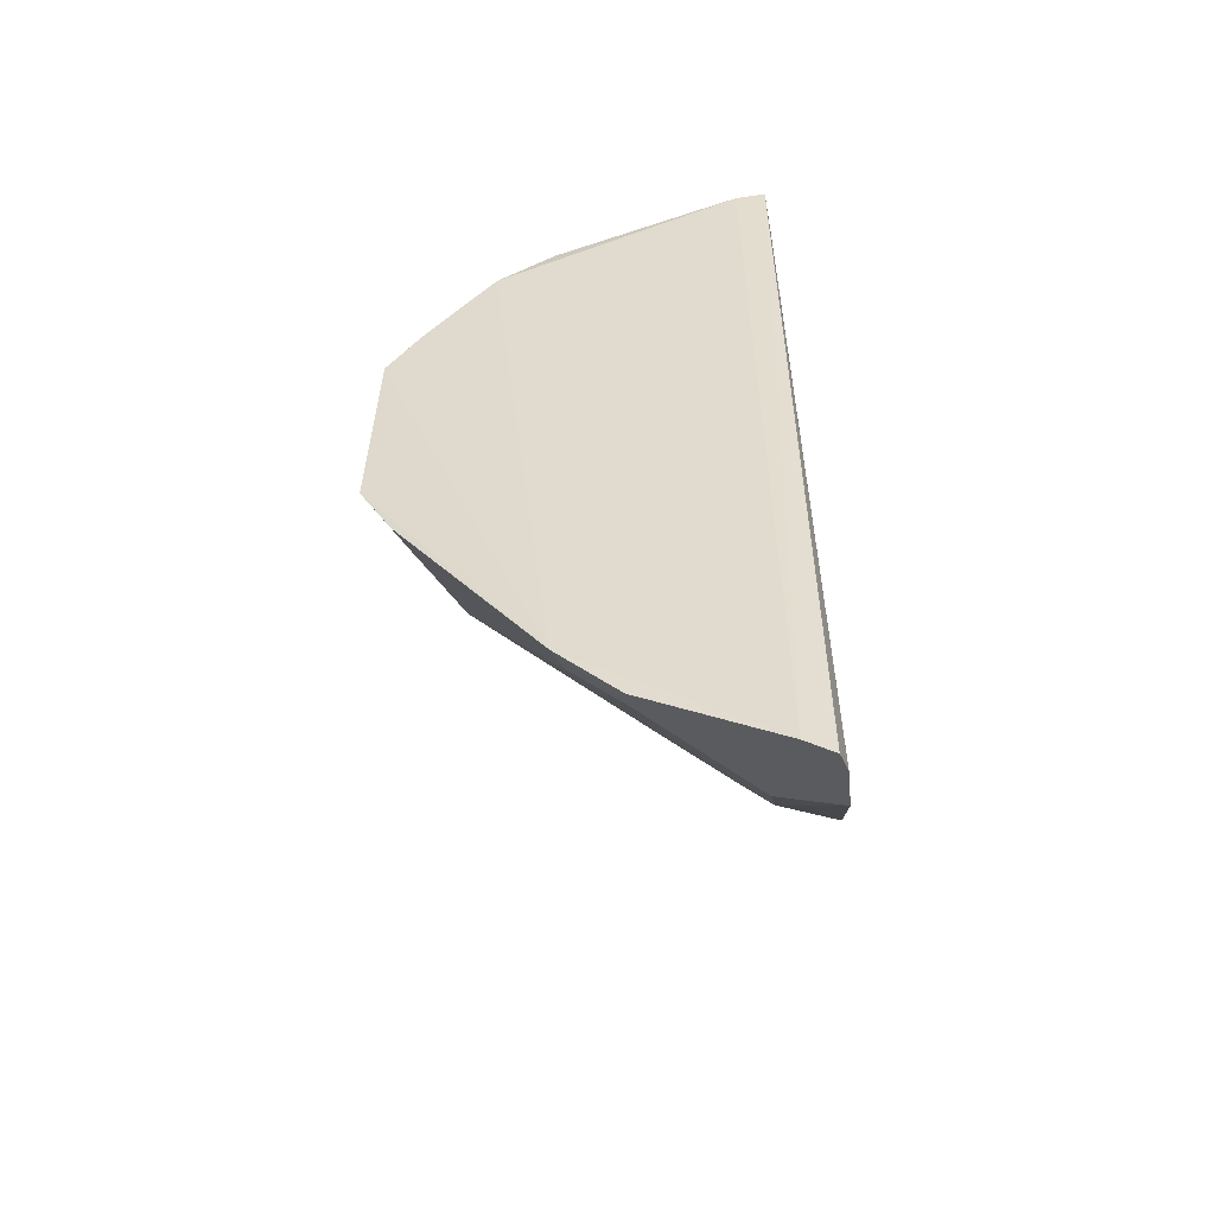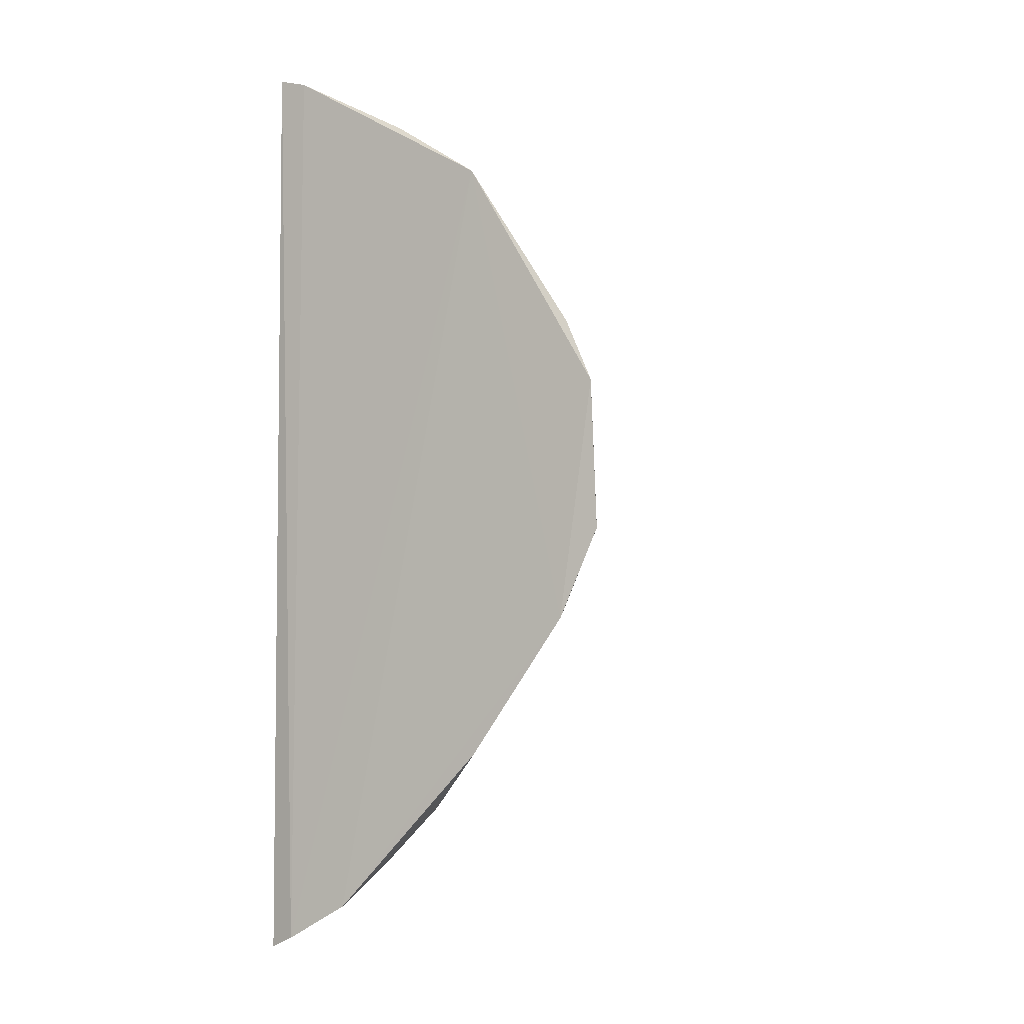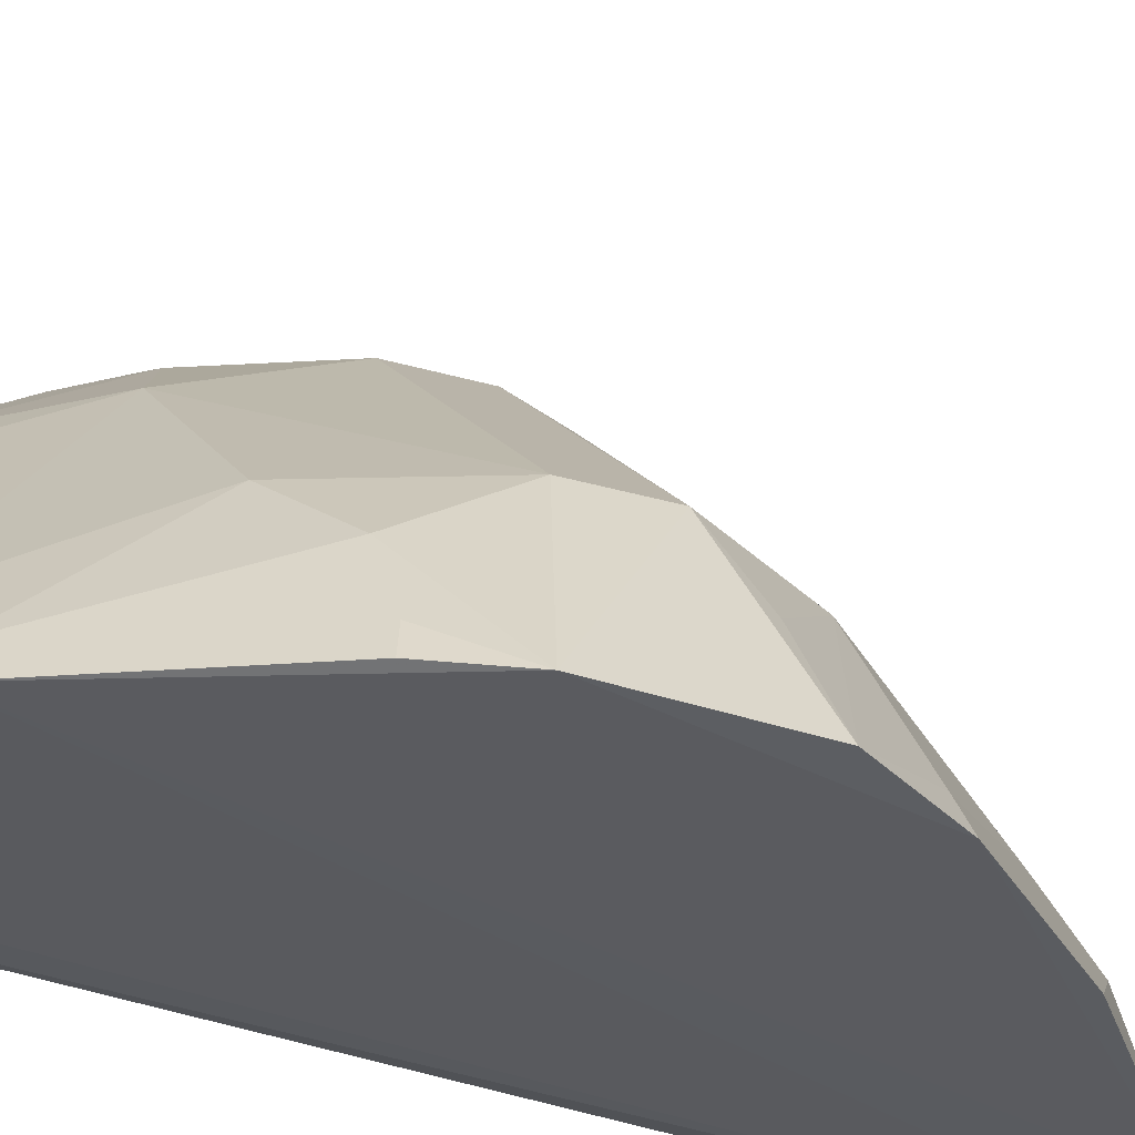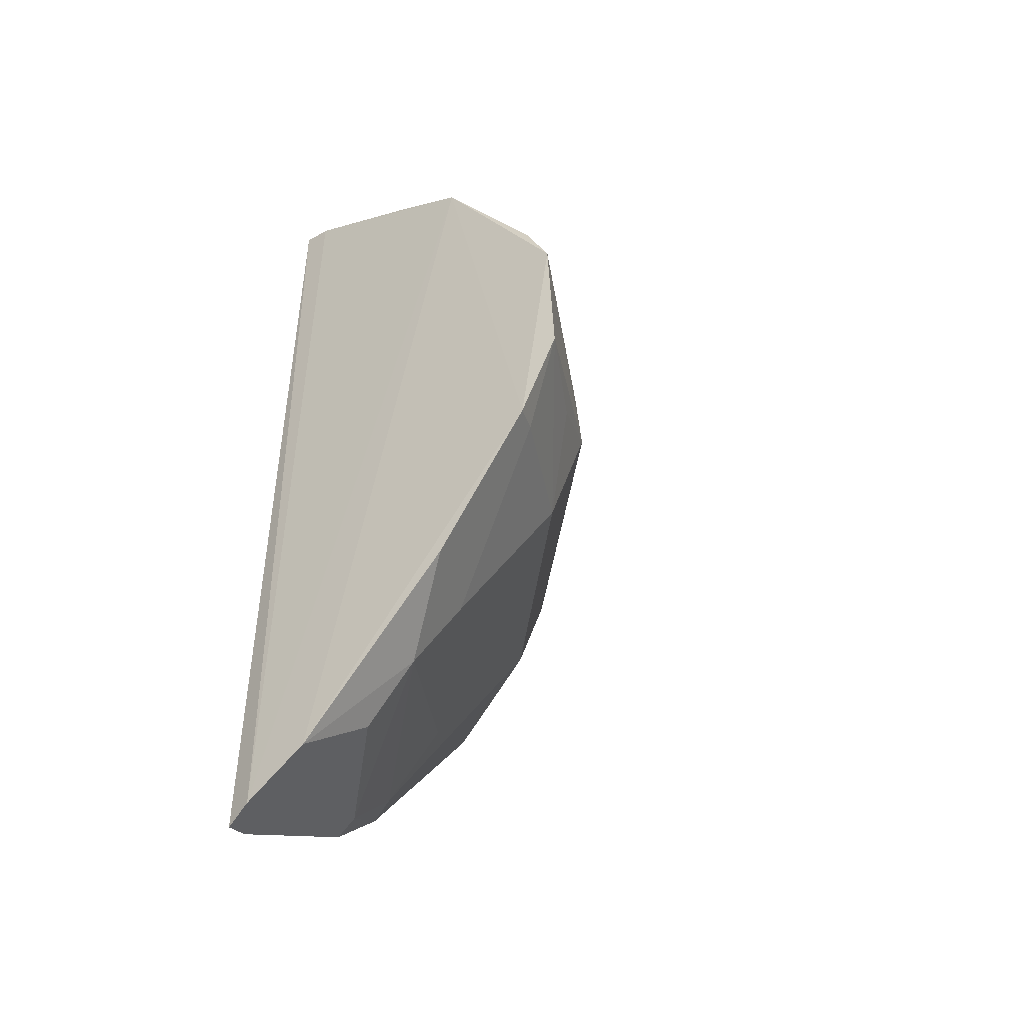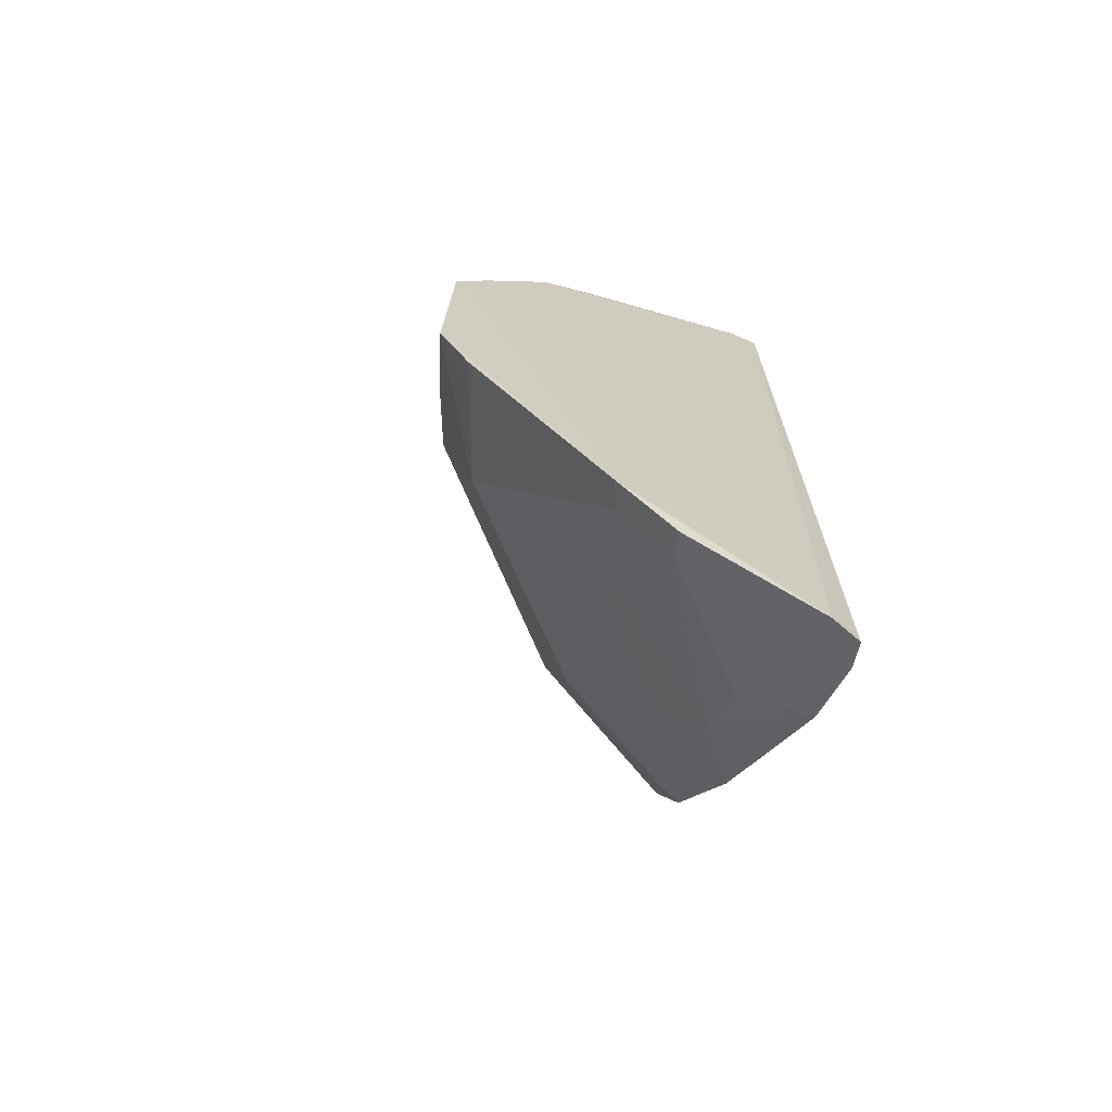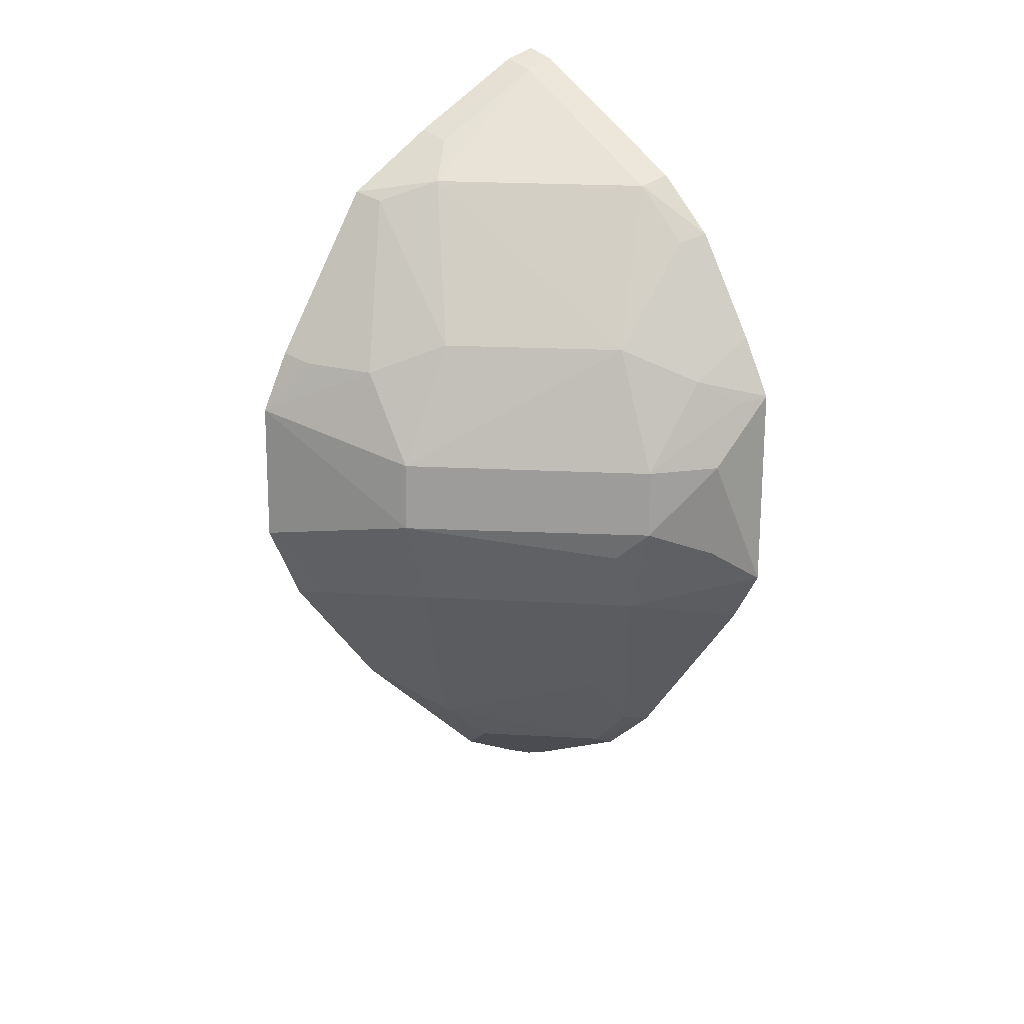
<metadata>
{"format":"obj","ext":"obj","renderer":"f3d","projection":"perspective","resolution":1024,"background":"white","views":[{"elev":-54.4,"azim":-84.1,"up":"+Z"},{"elev":-4.3,"azim":27.9,"up":"+Z"},{"elev":-33.3,"azim":61.1,"up":"+Y"},{"elev":-46.7,"azim":36.4,"up":"+Z"},{"elev":-69.3,"azim":-112.0,"up":"+Z"},{"elev":23.4,"azim":139.9,"up":"+Z"}]}
</metadata>
<code>
v 0.3187 0.1894 -0.108
v 0.3817 0.1907 -0.2759
v 0.3455 0.2607 -0.2268
v 0.2038 0.3658 -0.1944
v 0.2082 0.194 -0.4712
v 0.2572 0.3189 -0.1713
v 0.3795 0.1895 -0.2097
v 0.2084 0.1941 -0.04874
v 0.2589 0.3318 -0.3036
v 0.3174 0.2579 -0.1716
v 0.2608 0.3445 -0.227
v 0.3474 0.2621 -0.2589
v 0.2498 0.1902 -0.4494
v 0.2052 0.2062 -0.466
v 0.206 0.2937 -0.09802
v 0.3455 0.2328 -0.1859
v 0.2314 0.3461 -0.1862
v 0.2051 0.368 -0.2913
v 0.262 0.3466 -0.2587
v 0.3642 0.1894 -0.3156
v 0.2203 0.191 -0.4659
v 0.2036 0.3201 -0.1228
v 0.2159 0.2624 -0.428
v 0.2914 0.2199 -0.1013
v 0.3138 0.2017 -0.1111
v 0.3667 0.1908 -0.1819
v 0.2154 0.3598 -0.1967
v 0.2038 0.2901 -0.407
v 0.2713 0.3331 -0.2731
v 0.2316 0.3615 -0.2263
v 0.3321 0.2574 -0.3034
v 0.2223 0.193 -0.05265
v 0.2072 0.2081 -0.05259
v 0.2036 0.3504 -0.1682
v 0.2159 0.3151 -0.1261
v 0.3618 0.2032 -0.1852
v 0.2058 0.2637 -0.4331
v 0.2054 0.3534 -0.318
v 0.2162 0.2853 -0.4036
v 0.2306 0.3598 -0.2731
v 0.3592 0.232 -0.2733
v 0.3595 0.2019 -0.3123
v 0.2861 0.2158 -0.4039
v 0.2782 0.1922 -0.08203
v 0.2212 0.207 -0.05649
v 0.2197 0.2913 -0.1017
v 0.2178 0.3486 -0.3146
v 0.2613 0.2168 -0.4278
v 0.2418 0.2883 -0.3729
v 0.3018 0.2277 -0.3726
v 0.3199 0.19 -0.3771
v 0.2758 0.2059 -0.08564
v 0.2314 0.3309 -0.3279
f 10 3 6
f 11 6 3
f 12 7 2
f 12 3 7
f 12 11 3
f 14 5 8
f 16 7 3
f 16 3 10
f 17 6 11
f 19 11 12
f 19 9 18
f 20 2 7
f 20 7 1
f 20 1 13
f 21 8 5
f 21 13 1
f 23 13 21
f 24 10 6
f 25 16 10
f 25 1 16
f 25 24 1
f 25 10 24
f 26 16 1
f 26 1 7
f 27 17 11
f 27 11 4
f 27 4 17
f 28 4 18
f 28 14 22
f 29 19 12
f 29 12 9
f 29 9 19
f 30 18 4
f 30 4 11
f 30 11 19
f 31 9 12
f 32 21 1
f 32 8 21
f 33 22 14
f 33 14 8
f 33 15 22
f 33 8 32
f 34 22 17
f 34 17 4
f 34 28 22
f 34 4 28
f 35 6 17
f 35 17 22
f 36 26 7
f 36 7 16
f 36 16 26
f 37 28 23
f 37 14 28
f 37 5 14
f 37 23 21
f 37 21 5
f 38 28 18
f 39 23 28
f 39 28 38
f 40 30 19
f 40 19 18
f 40 18 30
f 41 31 12
f 41 12 2
f 41 2 31
f 42 31 2
f 42 2 20
f 43 23 39
f 44 32 1
f 44 1 24
f 45 33 32
f 45 15 33
f 45 32 44
f 46 24 6
f 46 6 35
f 46 45 24
f 46 15 45
f 46 35 22
f 46 22 15
f 47 38 18
f 47 18 9
f 47 39 38
f 48 43 13
f 48 13 23
f 48 23 43
f 49 43 39
f 49 39 9
f 50 31 42
f 50 43 49
f 50 49 9
f 50 9 31
f 51 20 13
f 51 13 43
f 51 43 50
f 51 50 42
f 51 42 20
f 52 45 44
f 52 44 24
f 52 24 45
f 53 47 9
f 53 9 39
f 53 39 47

</code>
